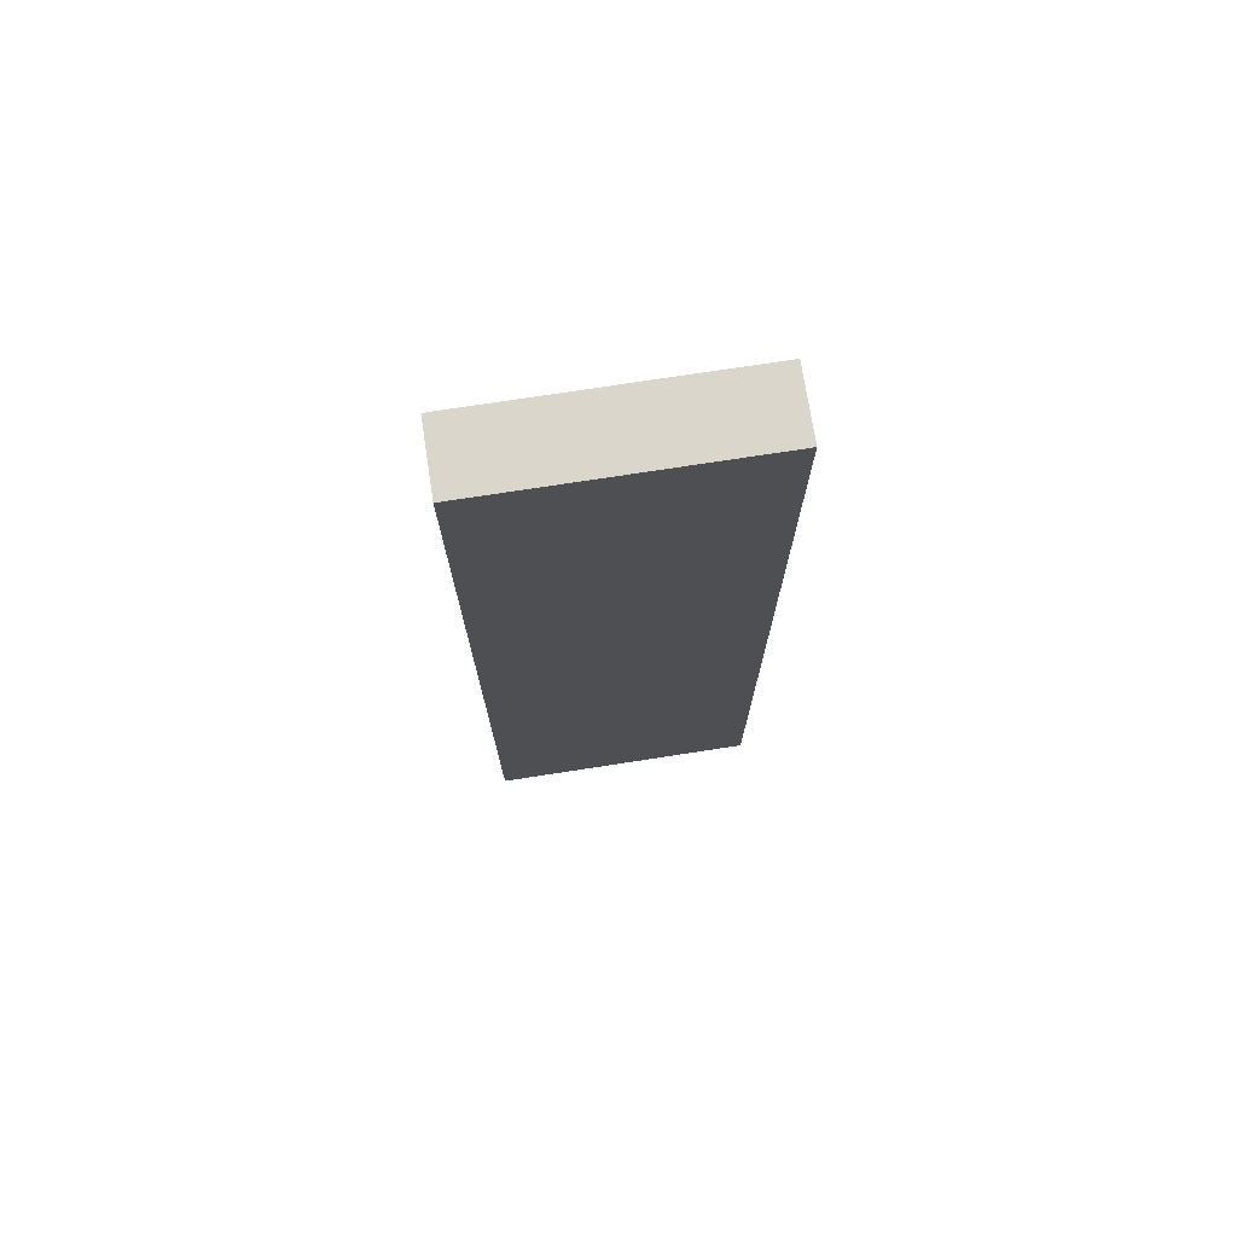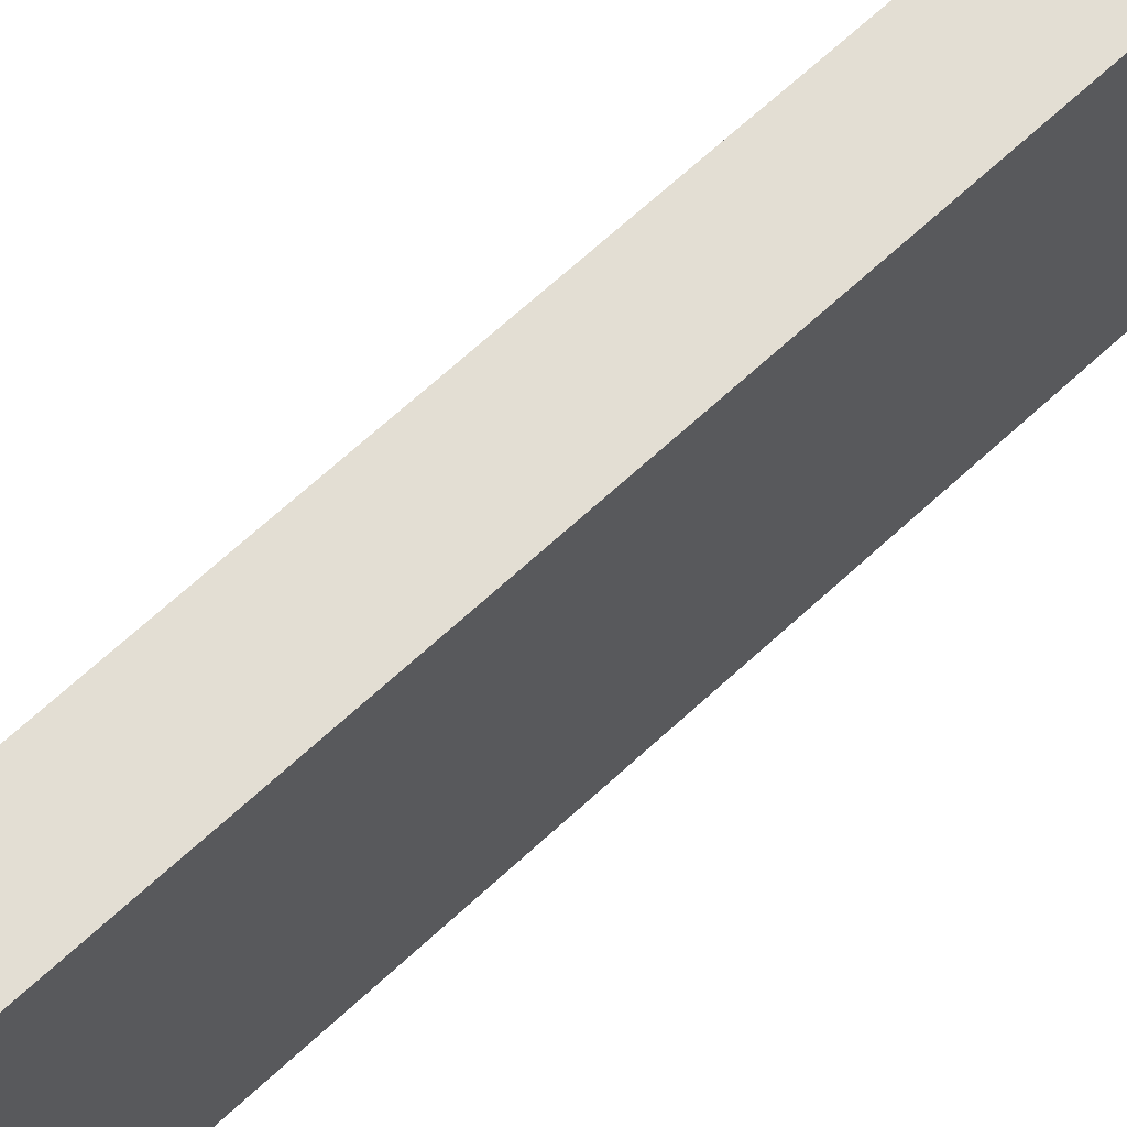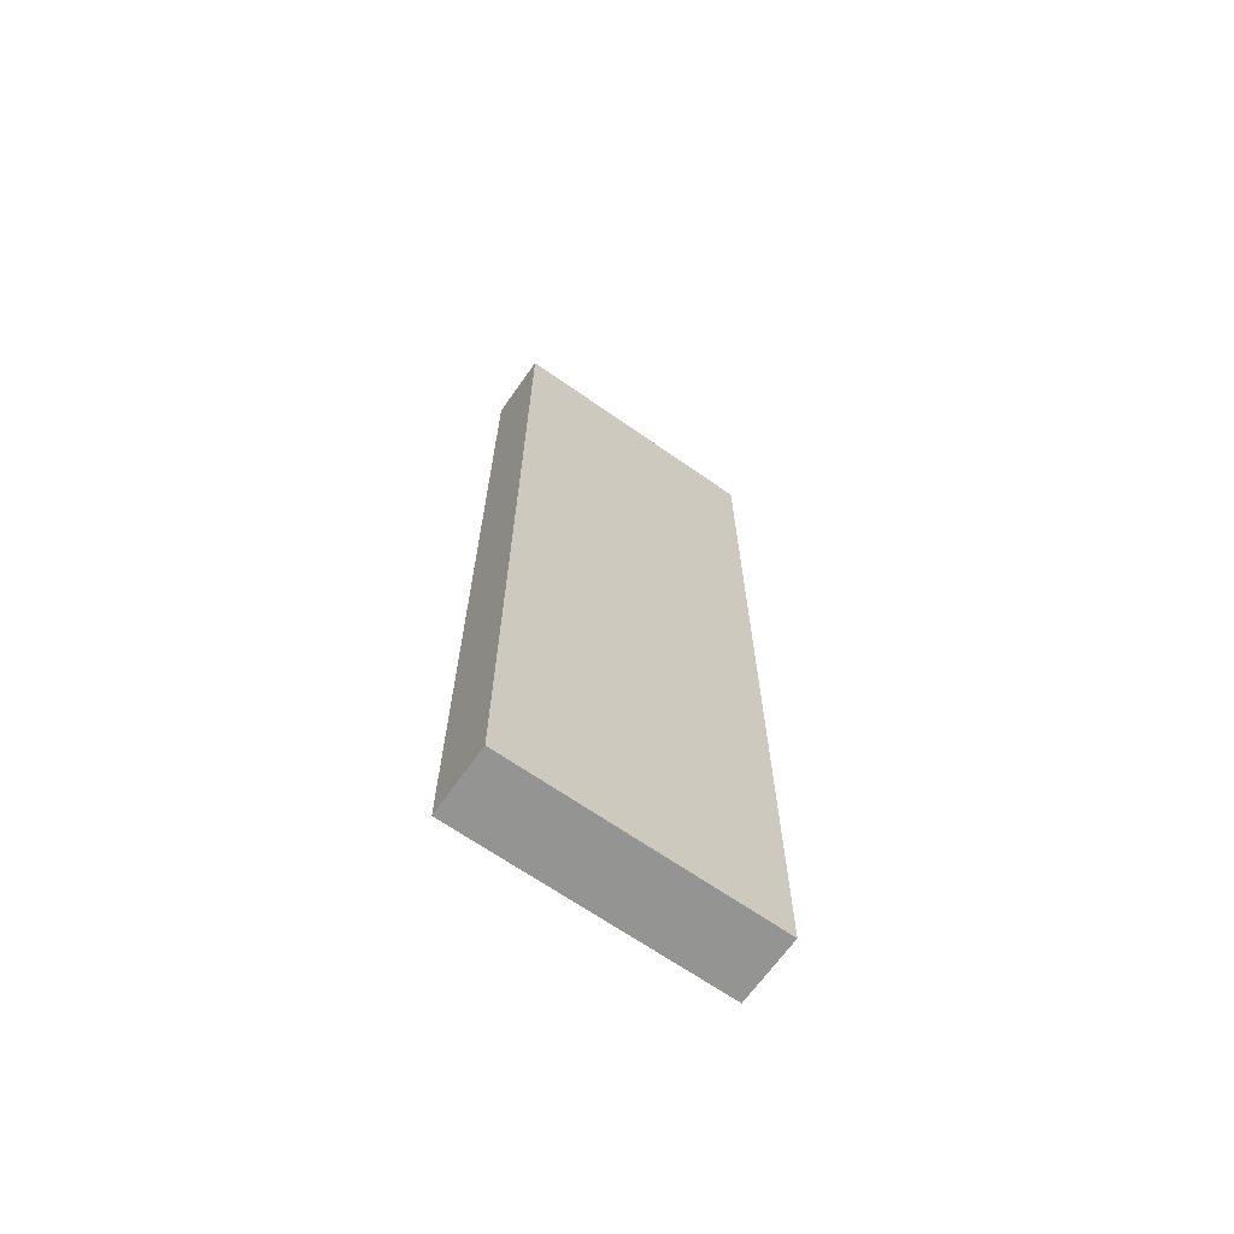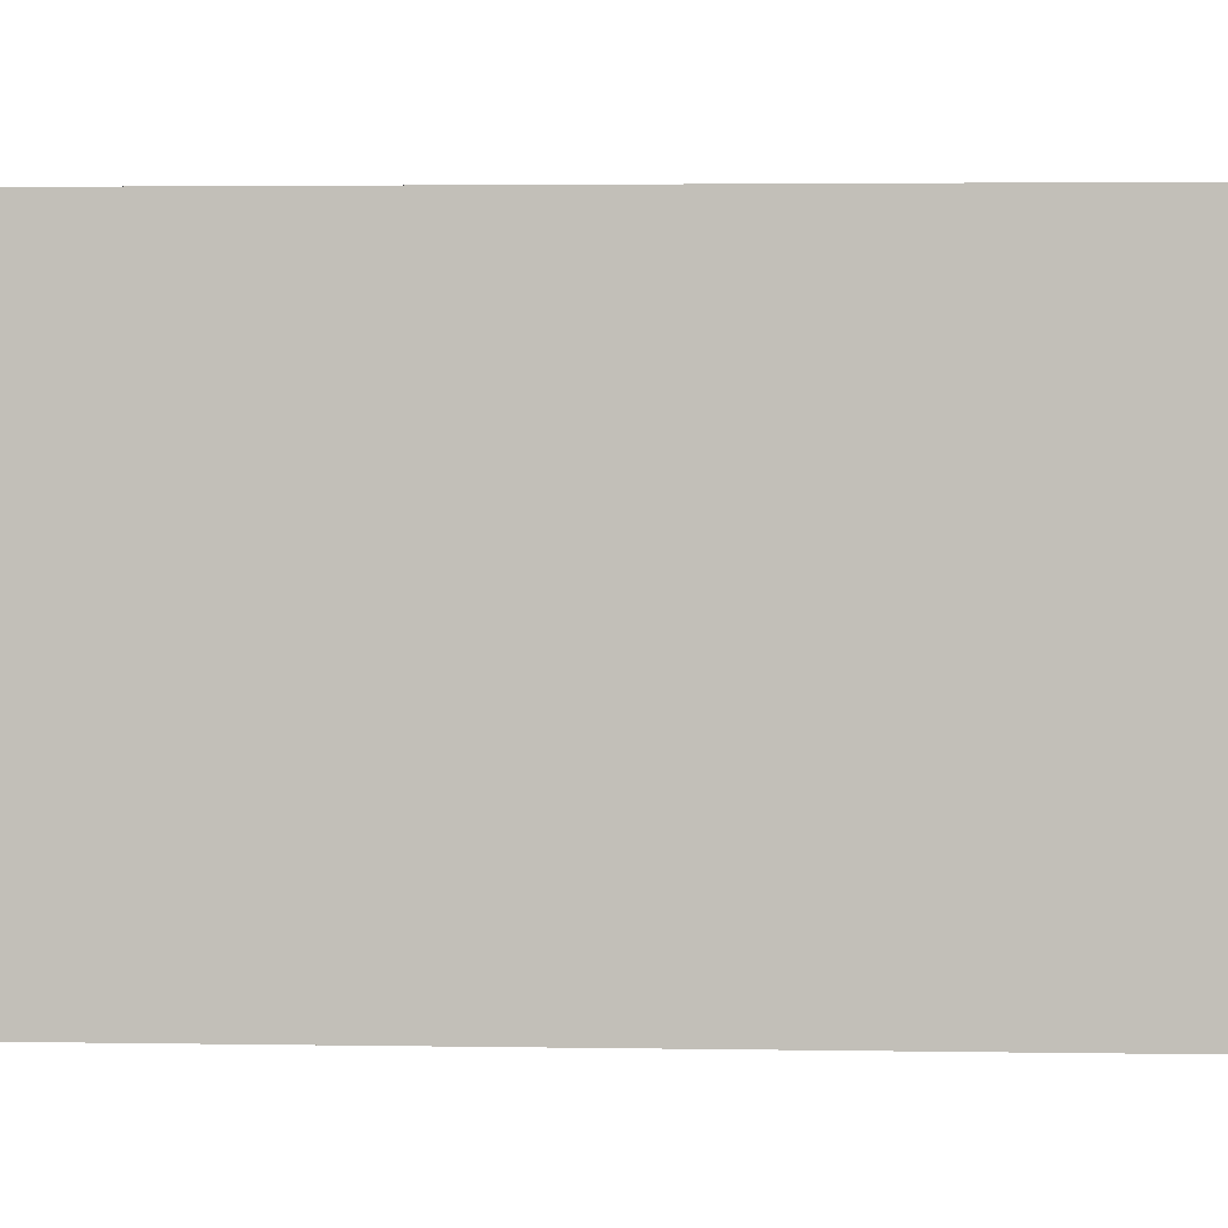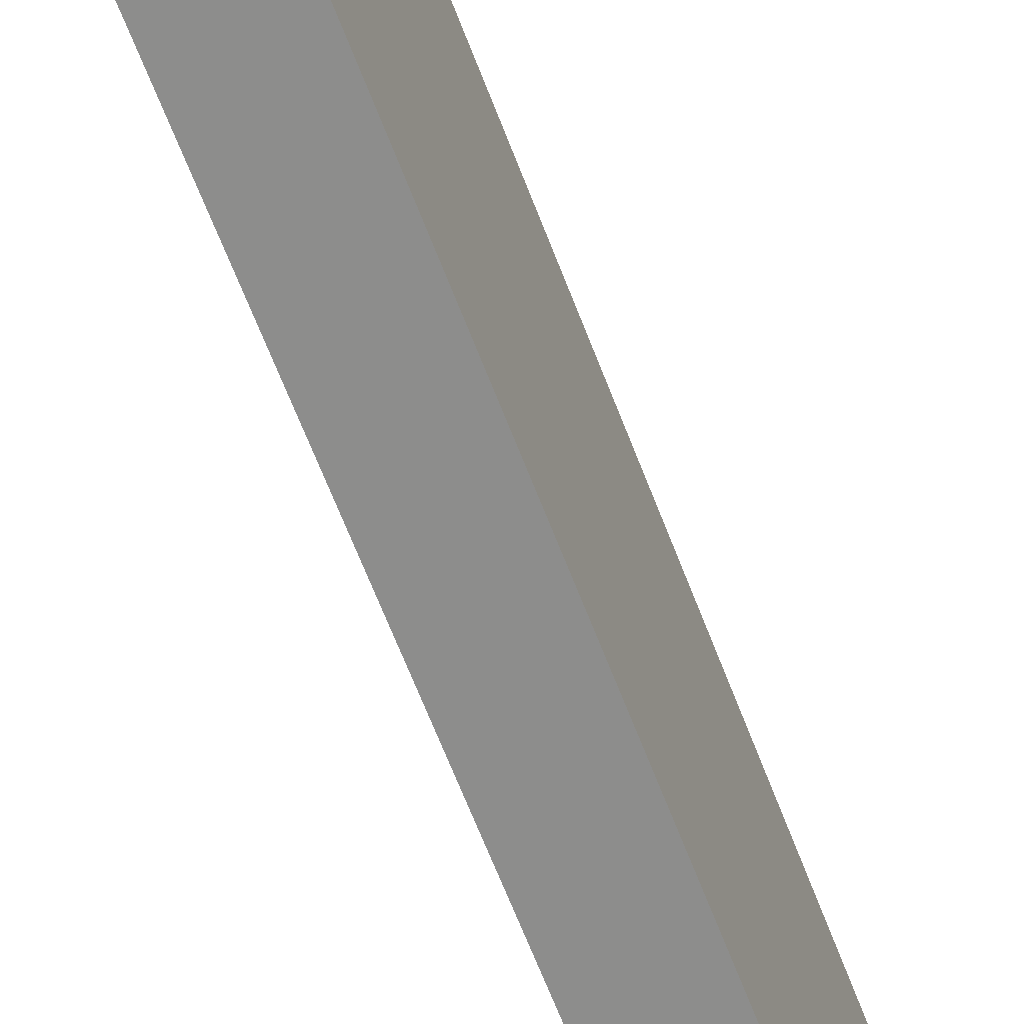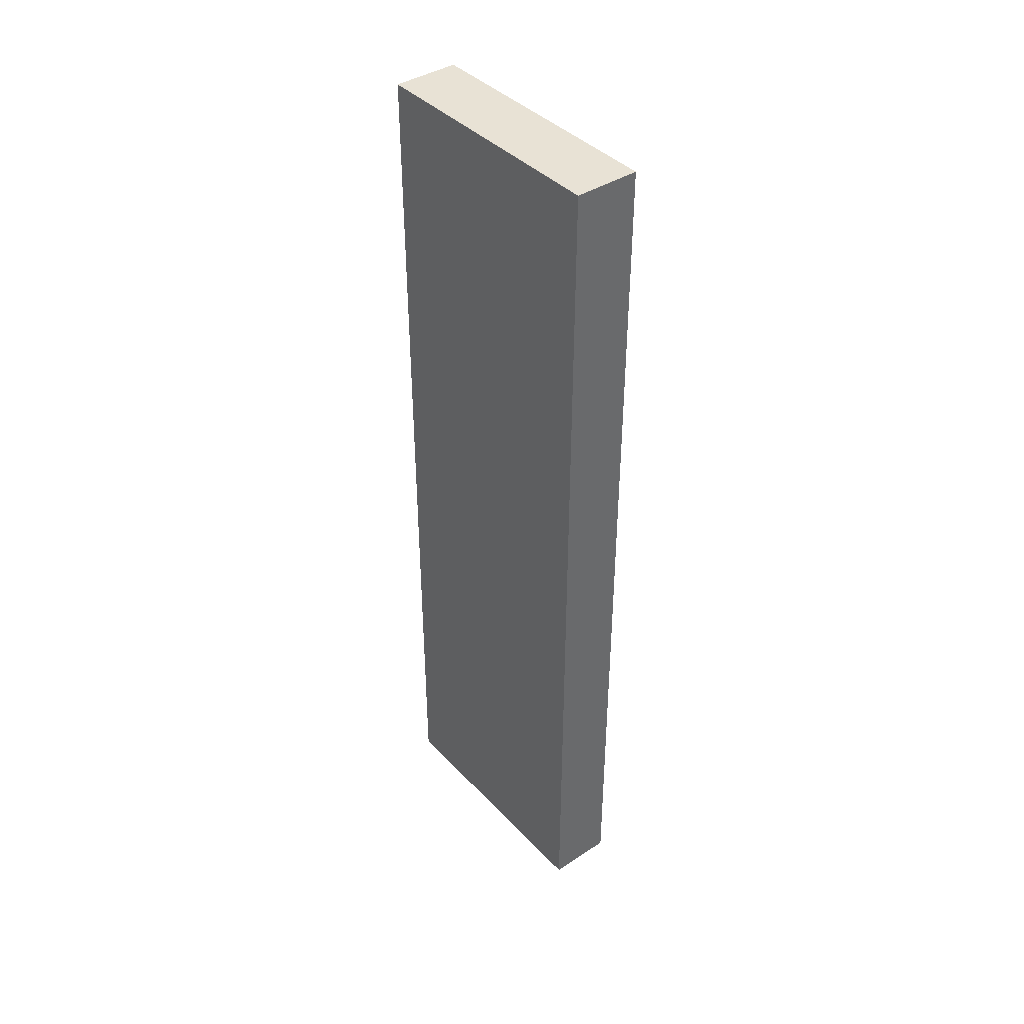
<metadata>
{"format":"obj","ext":"obj","renderer":"f3d","projection":"perspective","resolution":1024,"background":"white","views":[{"elev":73.8,"azim":-98.8,"up":"+Y"},{"elev":67.2,"azim":-132.8,"up":"+Z"},{"elev":-66.9,"azim":54.9,"up":"+Y"},{"elev":1.7,"azim":-84.2,"up":"+Z"},{"elev":-64.4,"azim":20.8,"up":"+Z"},{"elev":40.6,"azim":-38.6,"up":"+Y"}]}
</metadata>
<code>
v -0.25 -3.5 1
v 0.25 -3.5 1
v -0.25 3.5 1
v 0.25 3.5 1
v -0.25 3.5 -1
v 0.25 3.5 -1
v -0.25 -3.5 -1
v 0.25 -3.5 -1
g middle5Wall
f 1 2 3
f 3 2 4
f 3 4 5
f 5 4 6
f 5 6 7
f 7 6 8
f 7 8 1
f 1 8 2
f 2 8 4
f 4 8 6
f 7 1 5
f 5 1 3

</code>
